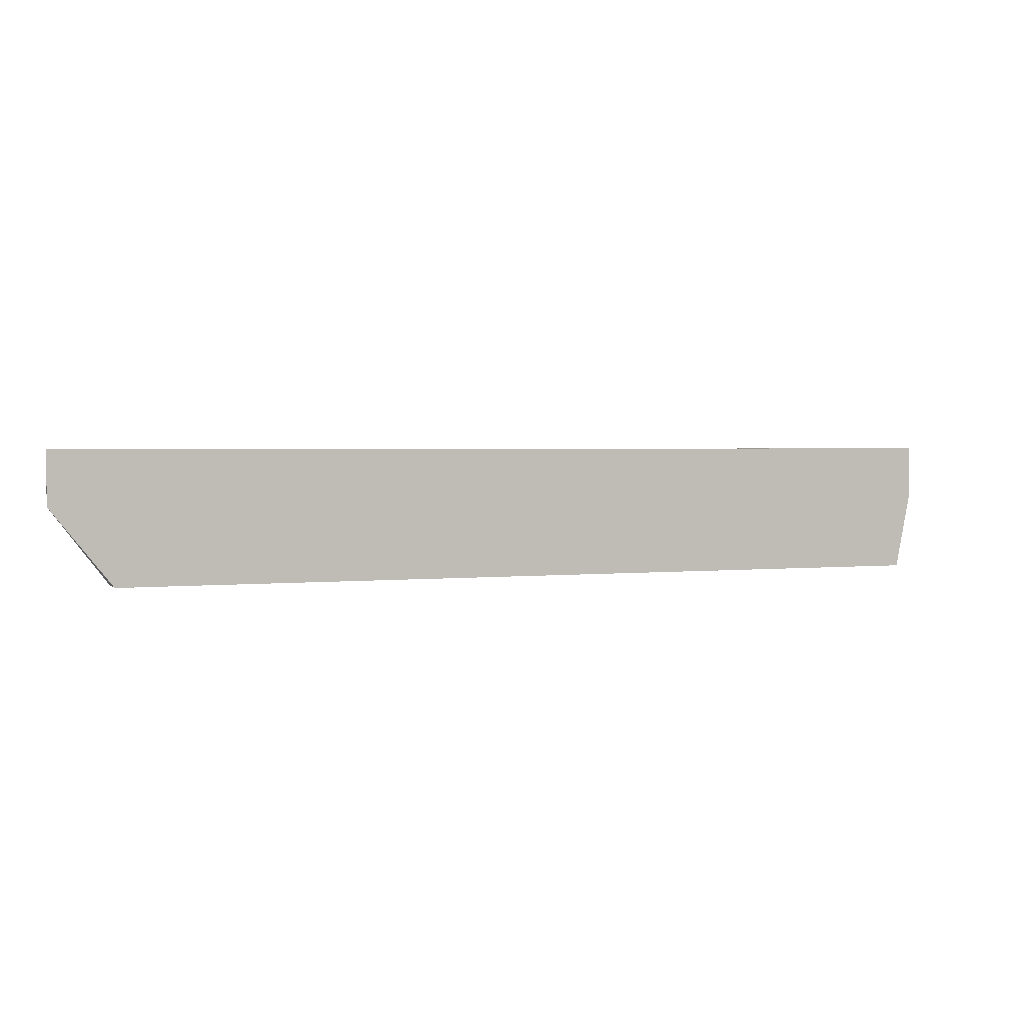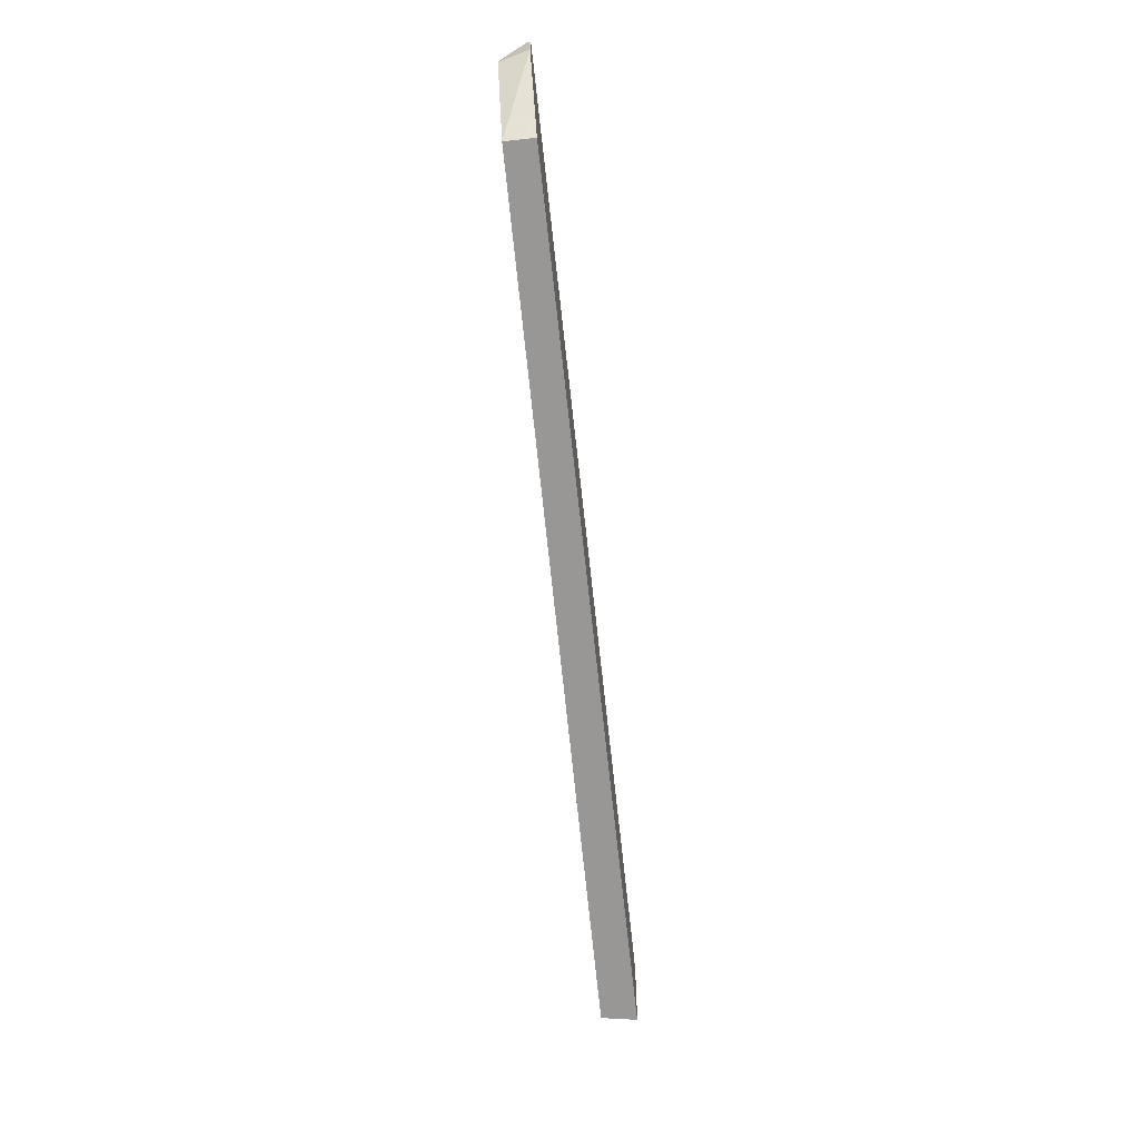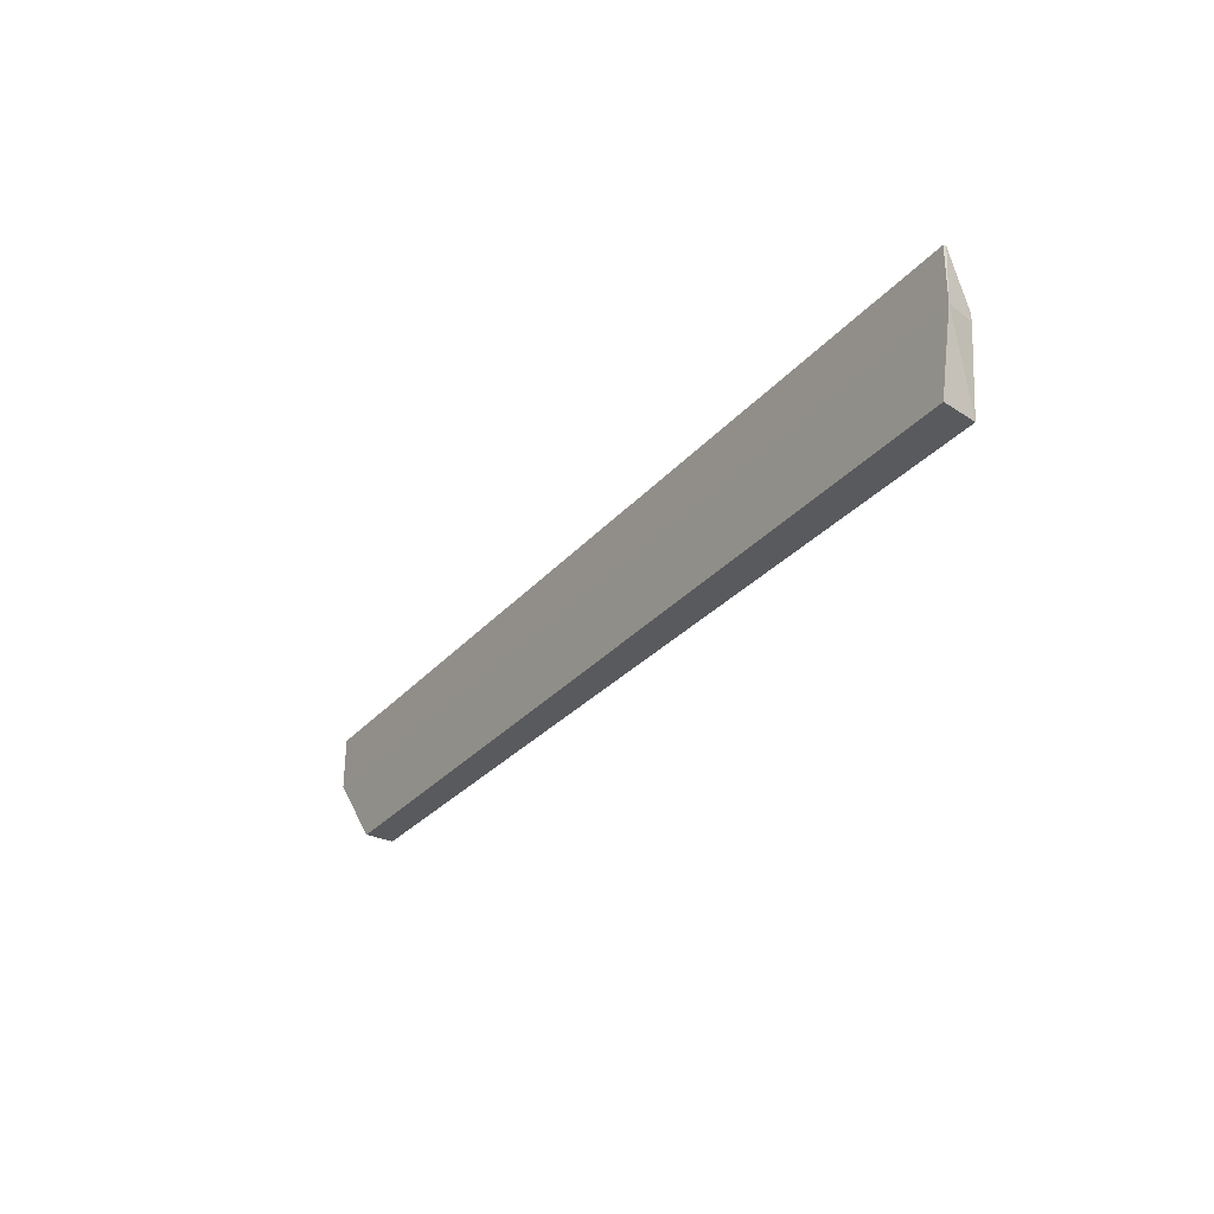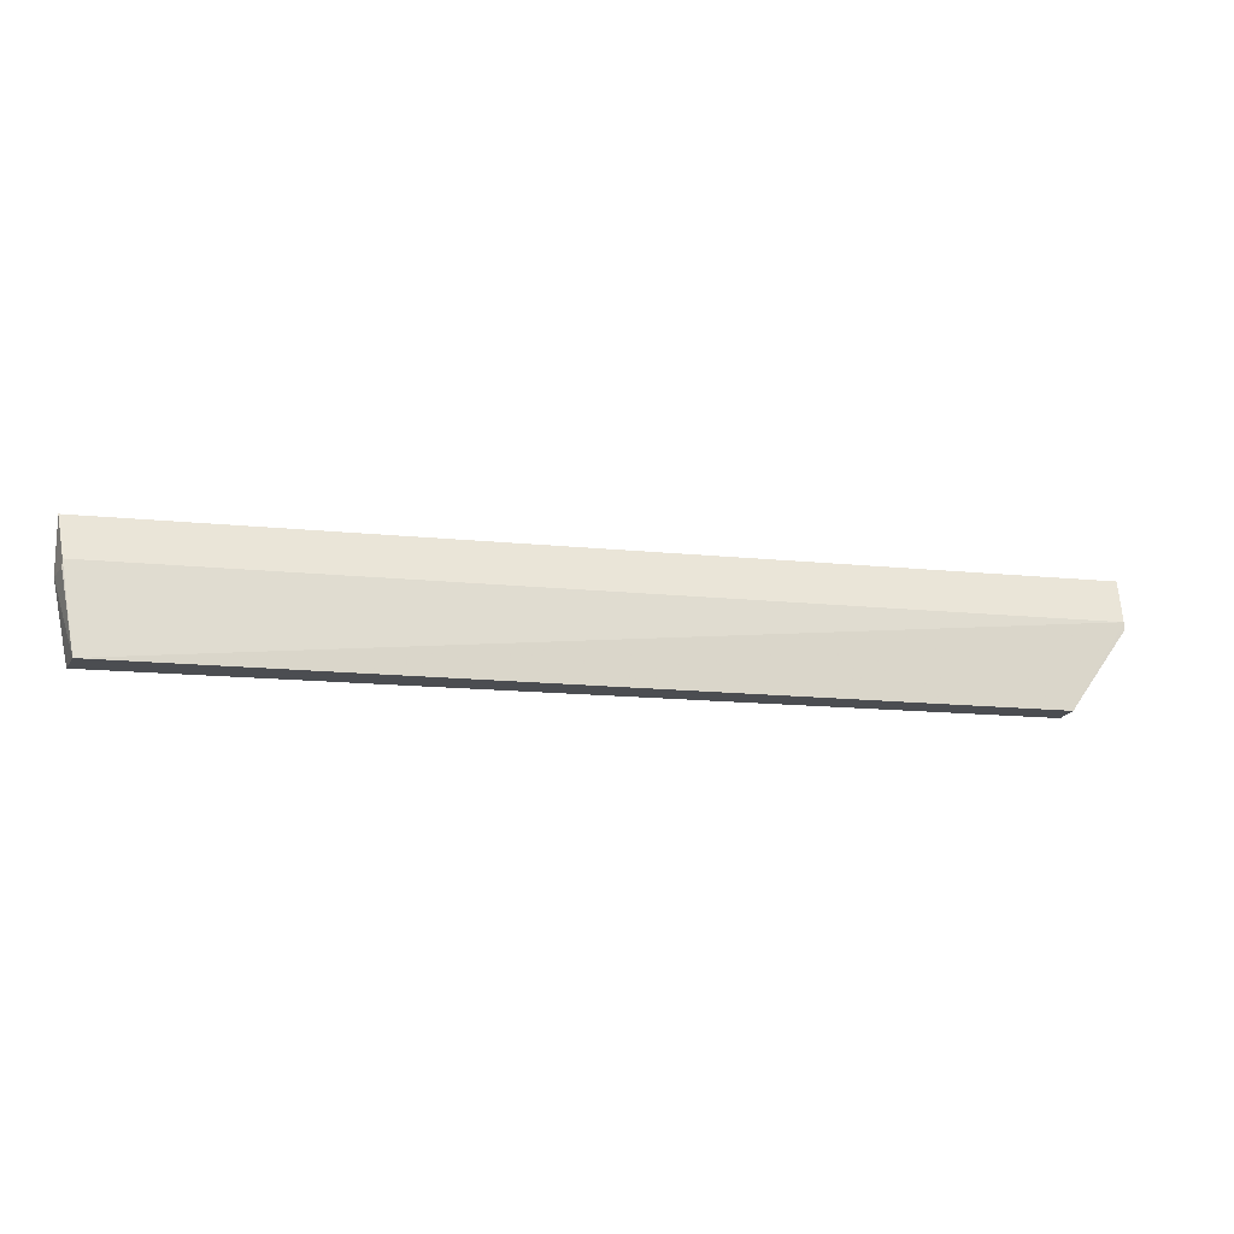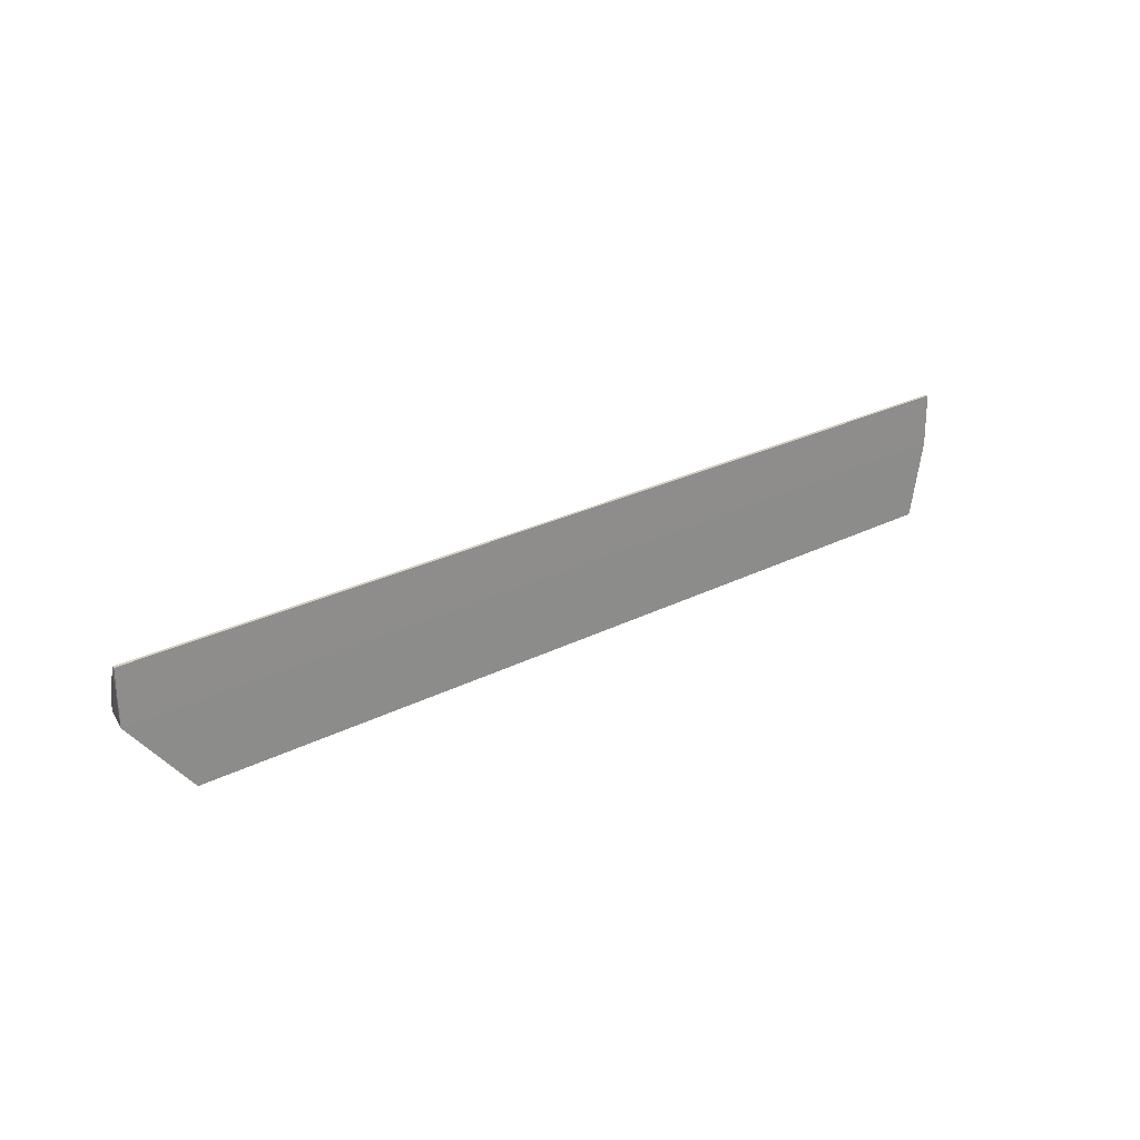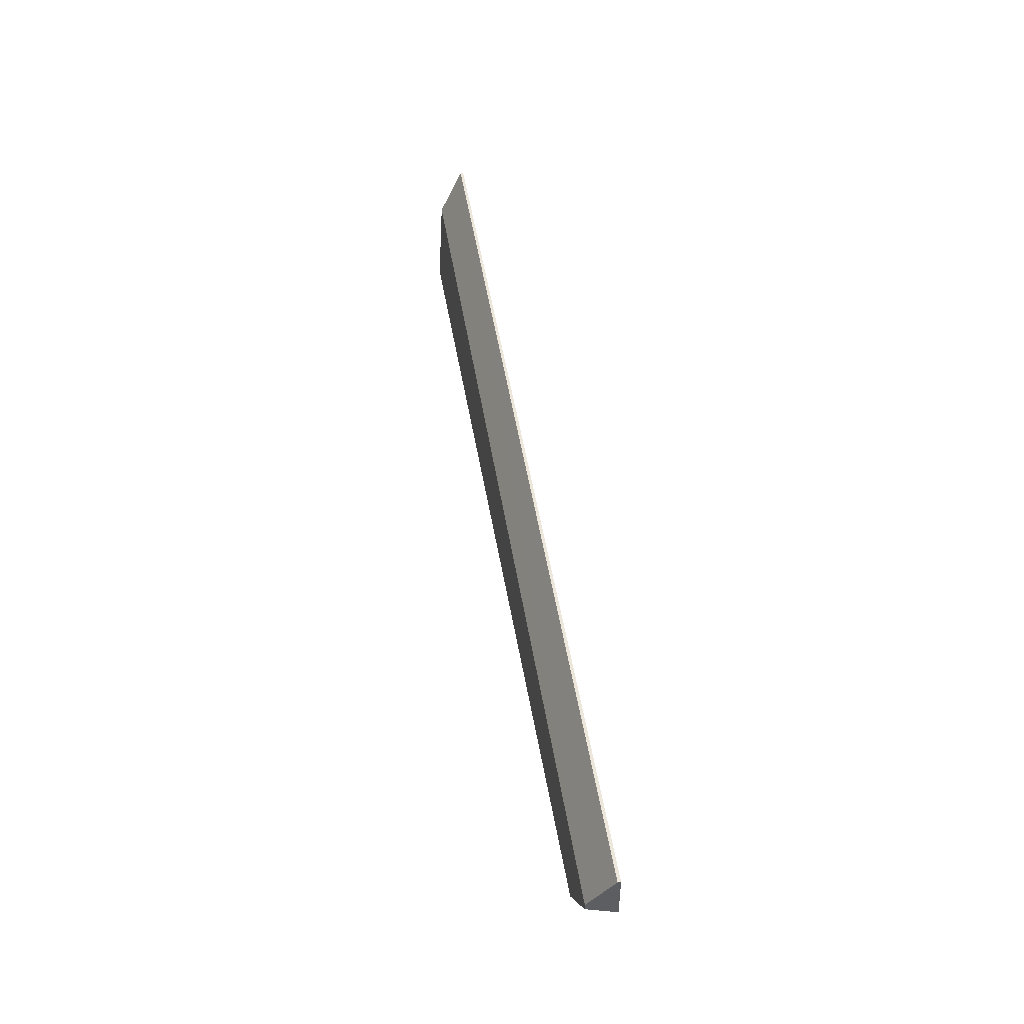
<metadata>
{"format":"obj","ext":"obj","renderer":"f3d","projection":"perspective","resolution":1024,"background":"white","views":[{"elev":2.2,"azim":158.7,"up":"+Z"},{"elev":-68.3,"azim":96.2,"up":"+Z"},{"elev":-30.7,"azim":-123.2,"up":"+Z"},{"elev":-16.0,"azim":-11.8,"up":"+Z"},{"elev":25.5,"azim":140.5,"up":"+Z"},{"elev":49.7,"azim":80.9,"up":"+Z"}]}
</metadata>
<code>
v 0.3048 0.6171 0.1947
v -0.2948 0.6174 0.11
v -0.3048 0.6152 0.1948
v -0.2909 0.5946 0.11
v 0.2648 0.6174 0.11
v -0.3048 0.6174 0.16
v 0.2999 0.599 0.1649
v -0.3 0.5991 0.16
v -0.3048 0.6171 0.1948
v 0.3048 0.6174 0.16
v 0.3048 0.6152 0.1948
v 0.2648 0.5985 0.11
v -0.3 0.5991 0.165
v 0.2999 0.599 0.16
f 6 2 4
f 6 5 2
f 8 6 4
f 8 3 6
f 9 6 3
f 9 1 6
f 10 6 1
f 10 5 6
f 11 3 7
f 11 9 3
f 11 1 9
f 11 10 1
f 12 7 4
f 12 5 10
f 12 4 2
f 12 2 5
f 13 7 3
f 13 3 8
f 13 8 4
f 13 4 7
f 14 11 7
f 14 10 11
f 14 12 10
f 14 7 12

</code>
